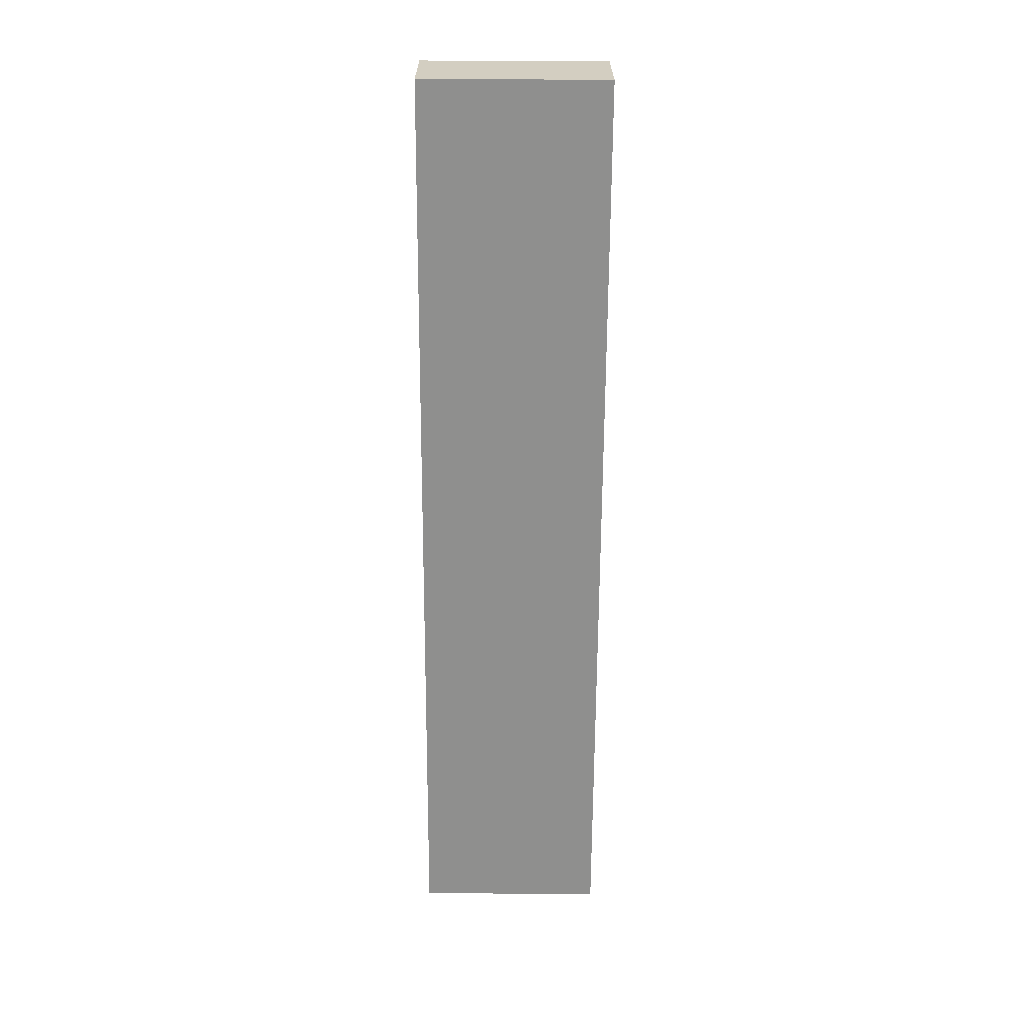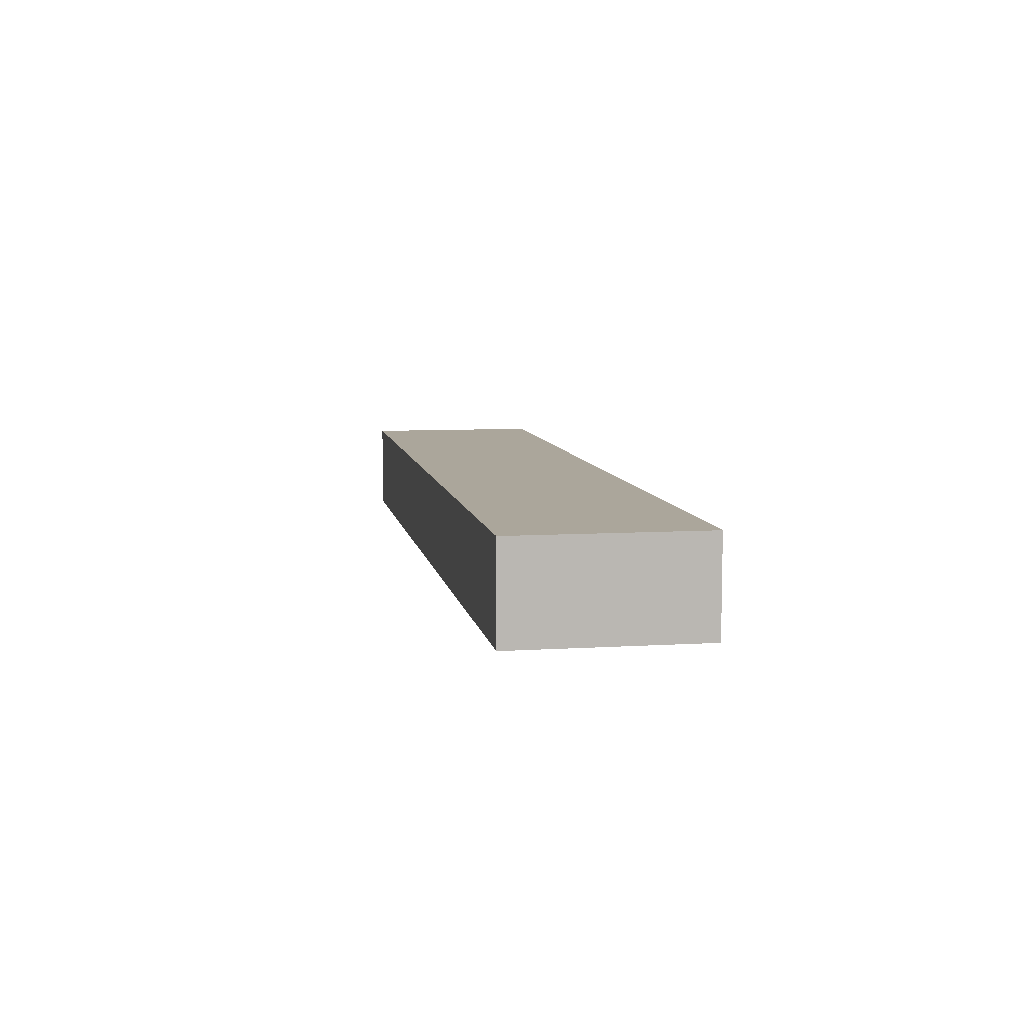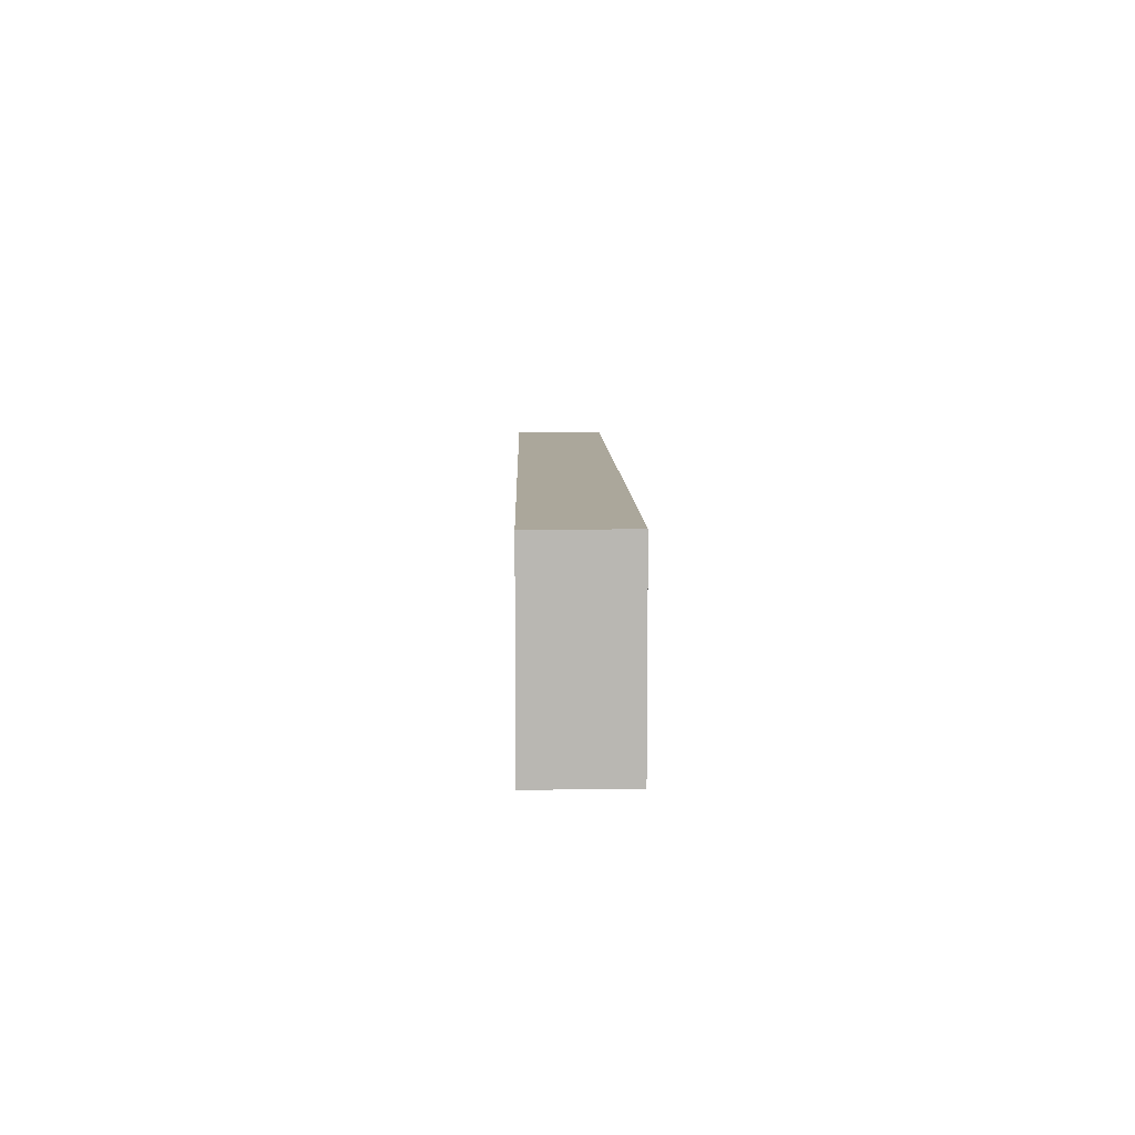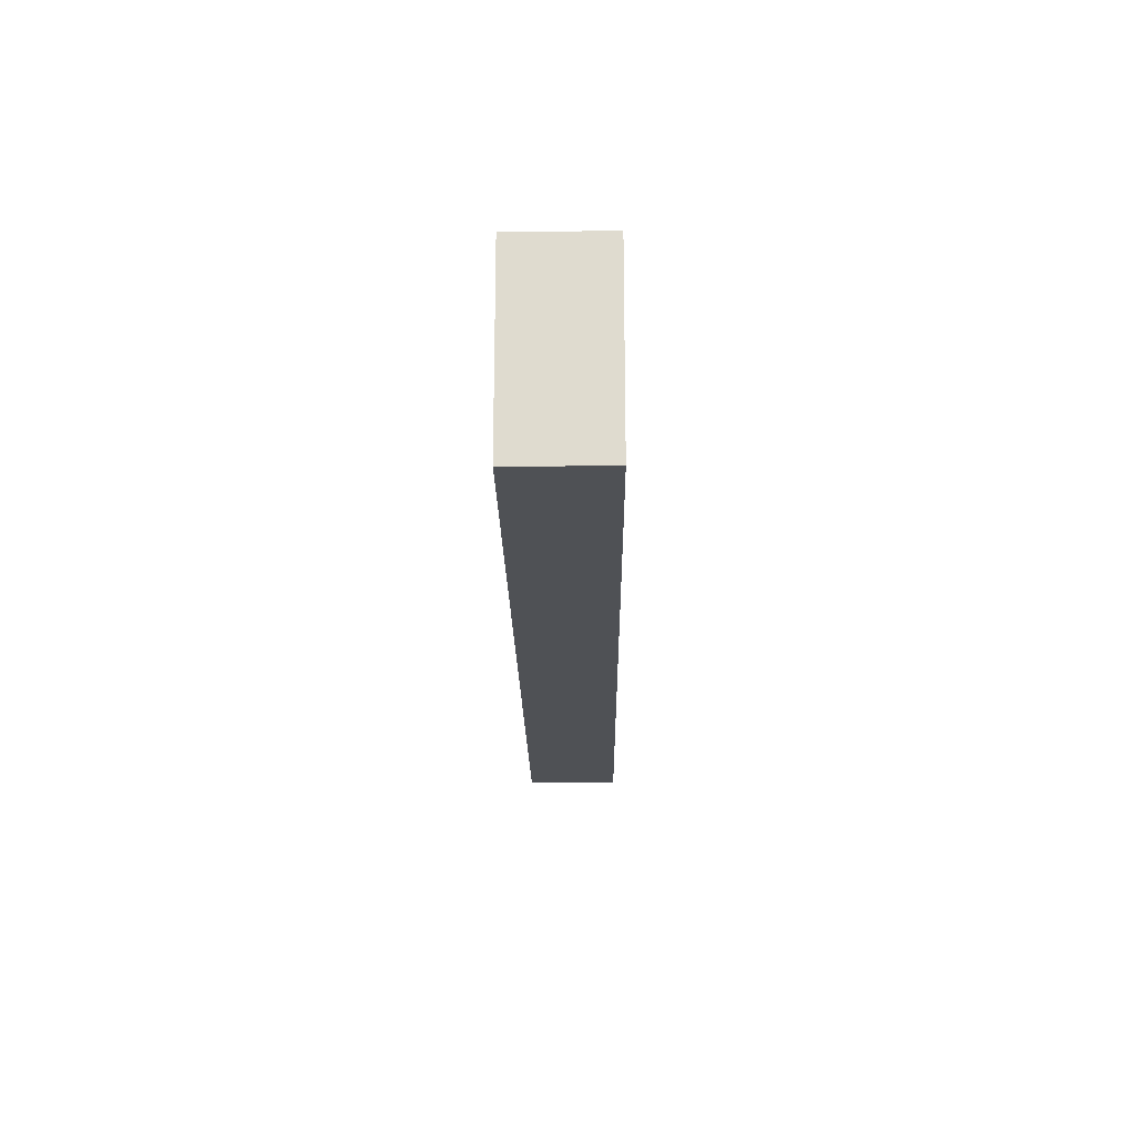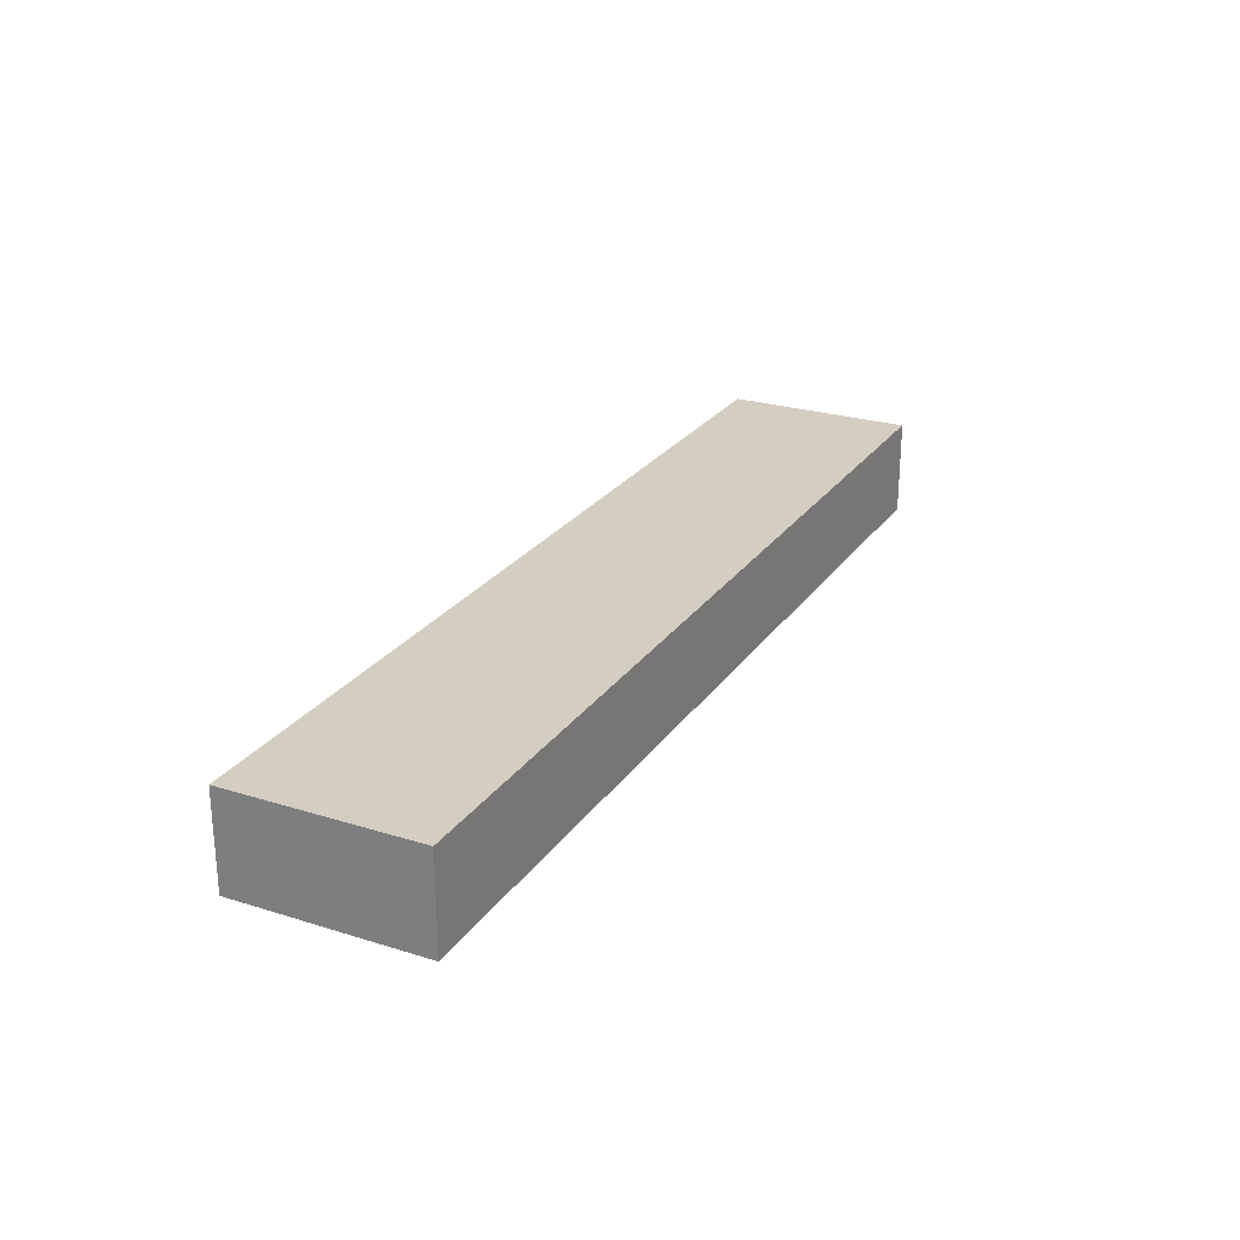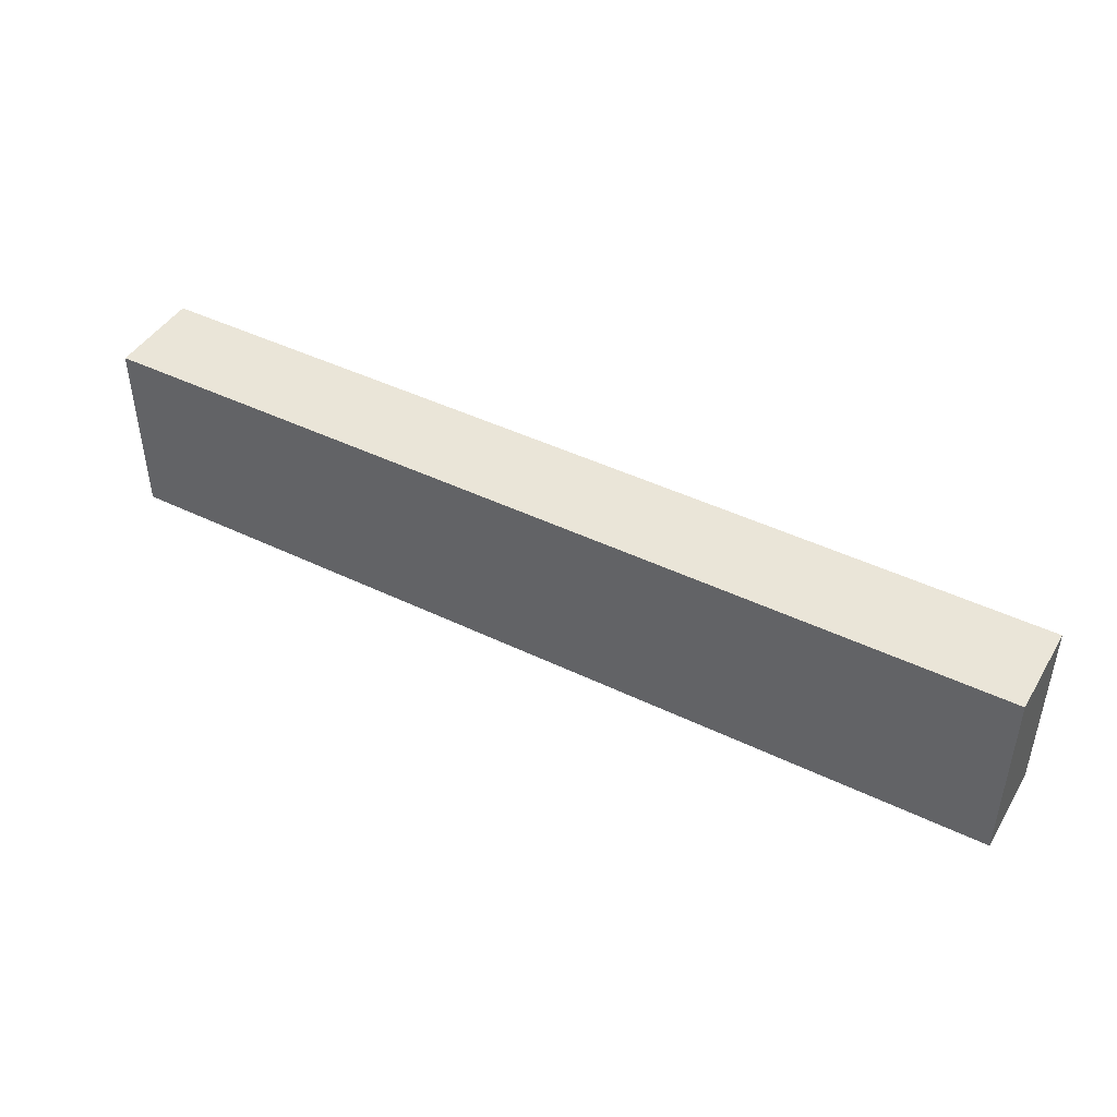
<metadata>
{"format":"obj","ext":"obj","renderer":"f3d","projection":"perspective","resolution":1024,"background":"white","views":[{"elev":-65.1,"azim":-90.3,"up":"+Z"},{"elev":7.9,"azim":-99.8,"up":"+Z"},{"elev":8.1,"azim":-91.2,"up":"+Y"},{"elev":-19.9,"azim":90.7,"up":"+Y"},{"elev":25.2,"azim":-63.3,"up":"+Z"},{"elev":44.5,"azim":29.4,"up":"+Y"}]}
</metadata>
<code>
o Cylinder
v 1 0.2 -0.1
v 1 -0.2 -0.1
v 1 0.2 0.1
v 1 -0.2 0.1
v -1 0.2 -0.1
v -1 -0.2 -0.1
v -1 0.2 0.1
v -1 -0.2 0.1
f 5 3 1
f 3 8 4
f 5 2 6
f 2 8 6
f 1 4 2
f 7 6 8
f 5 7 3
f 3 7 8
f 5 1 2
f 2 4 8
f 1 3 4
f 7 5 6

</code>
